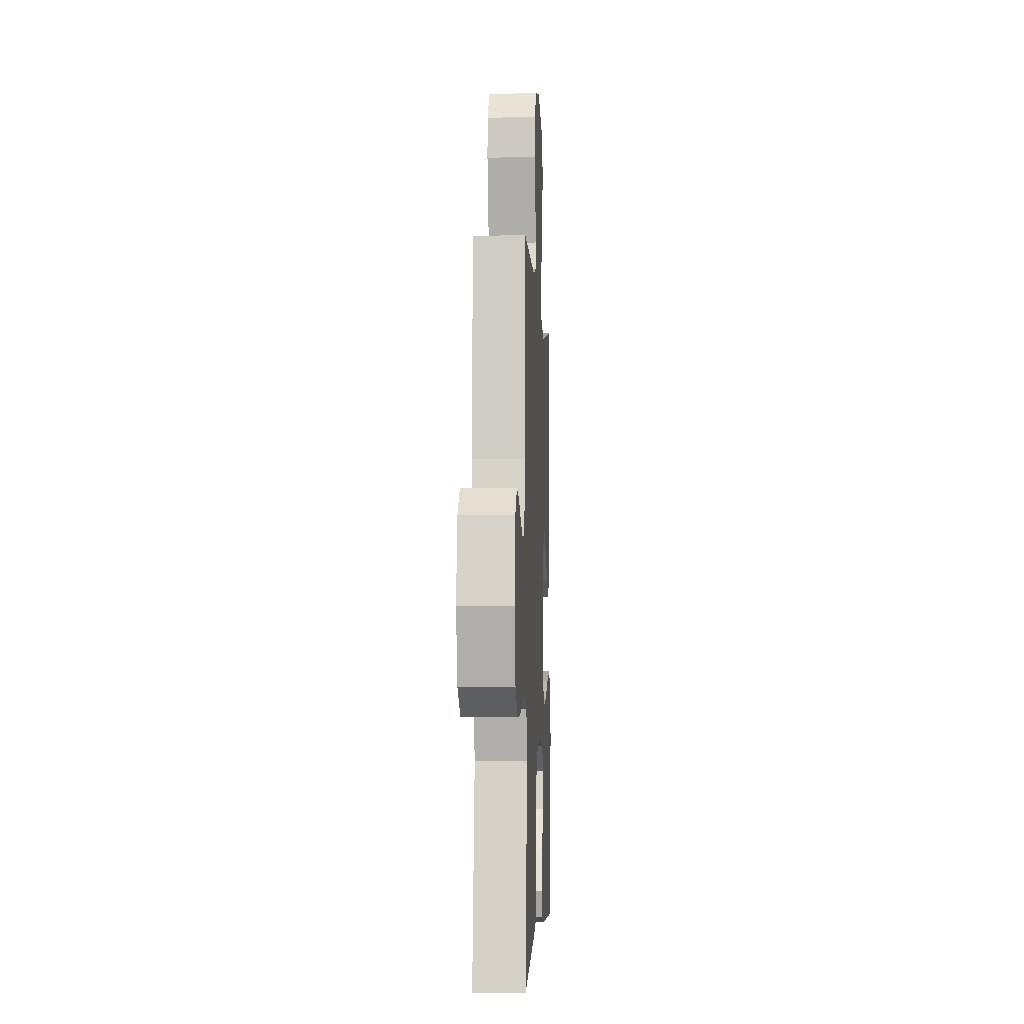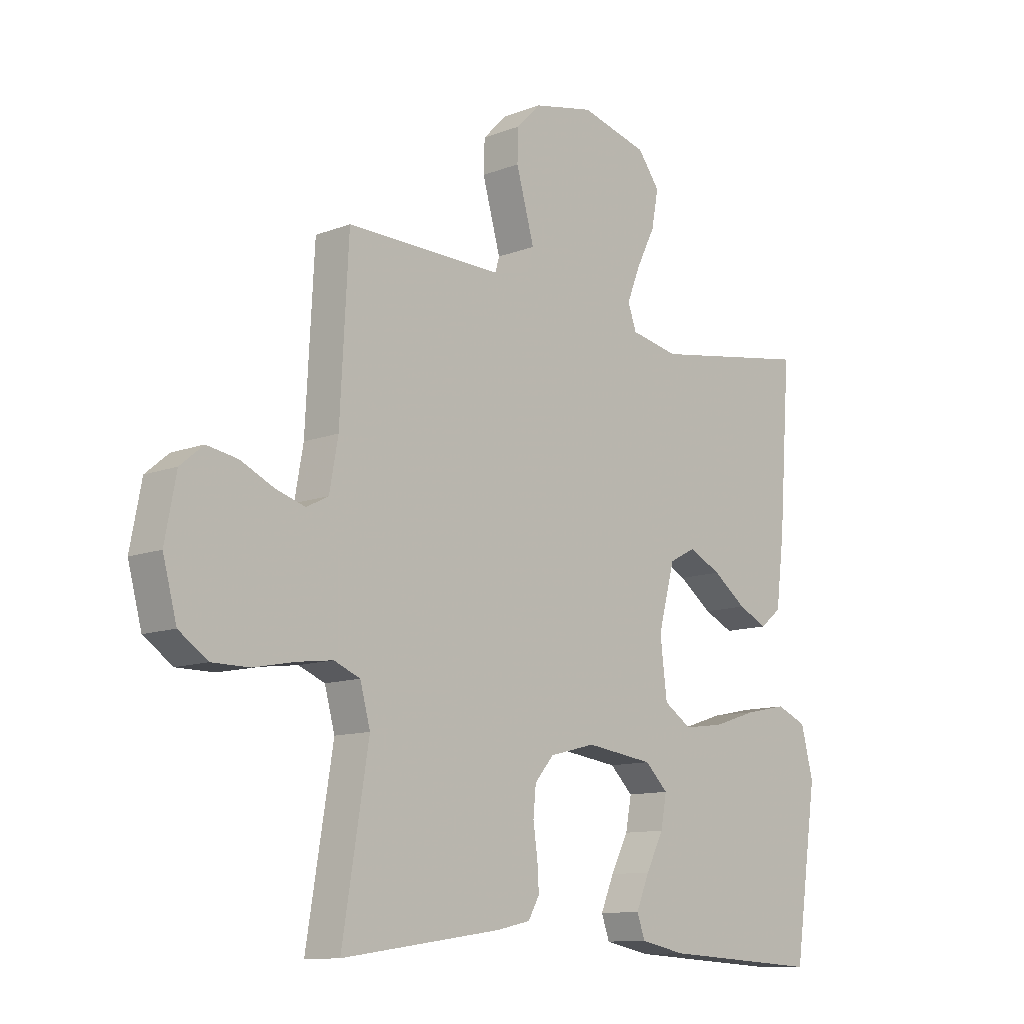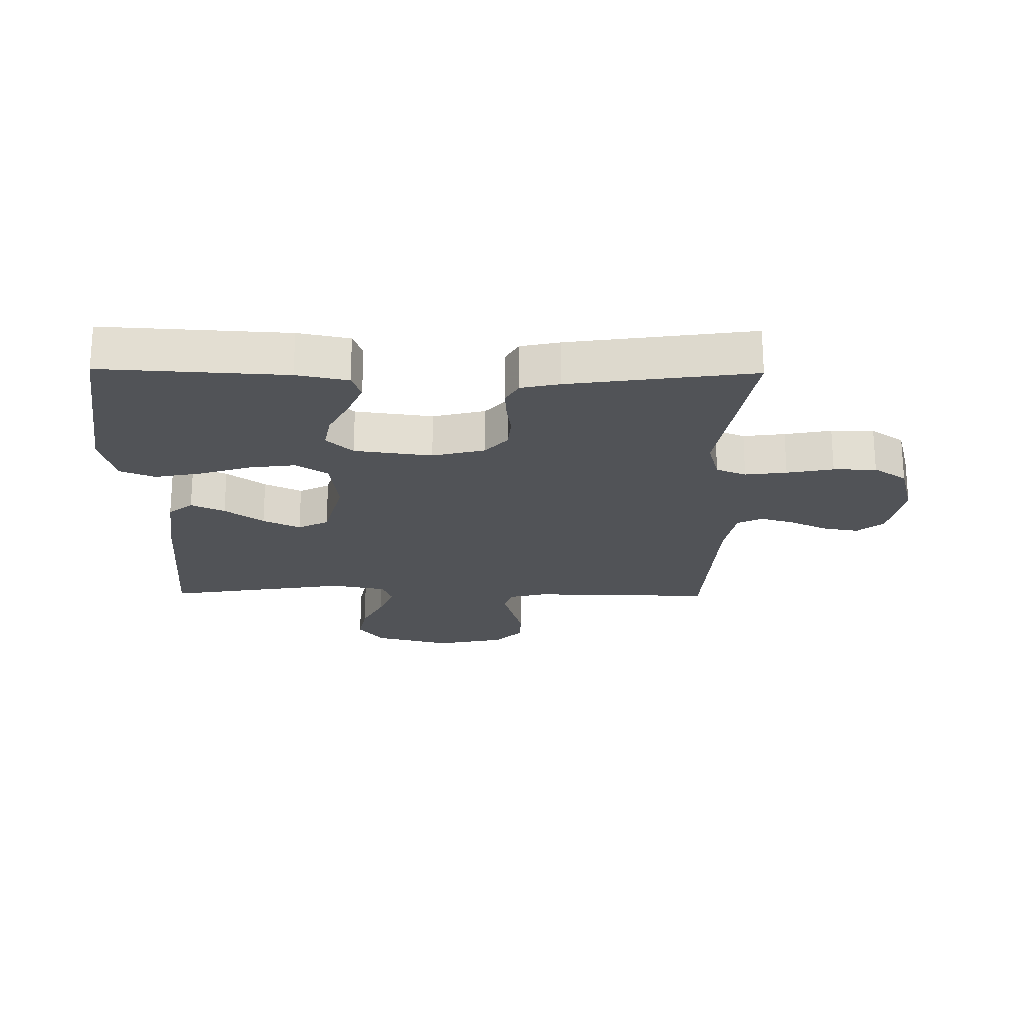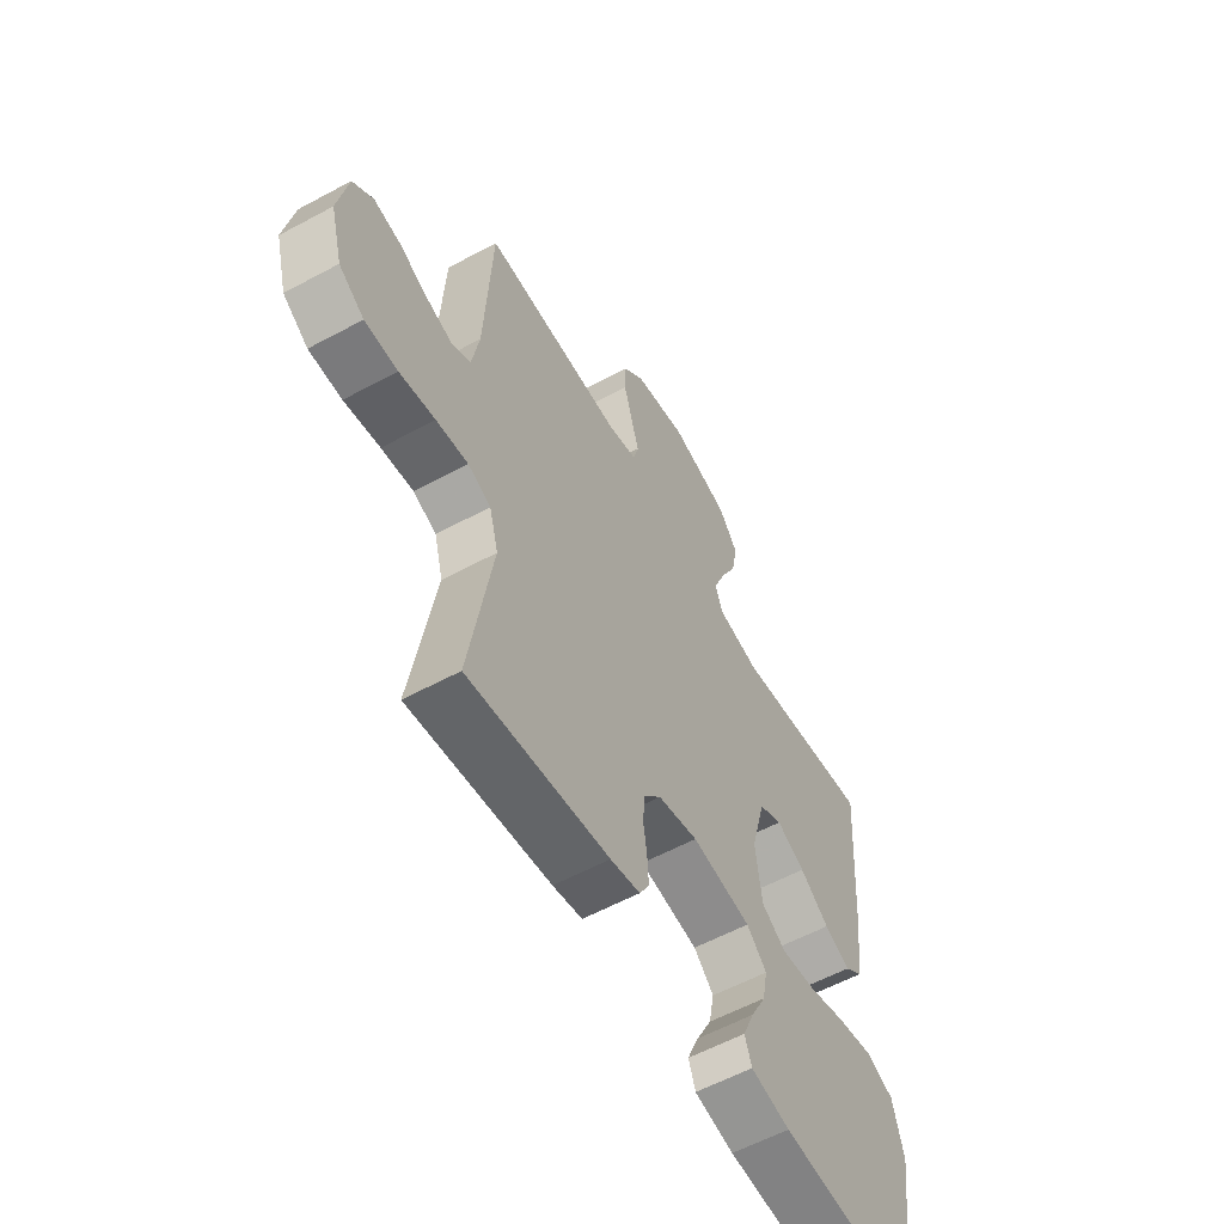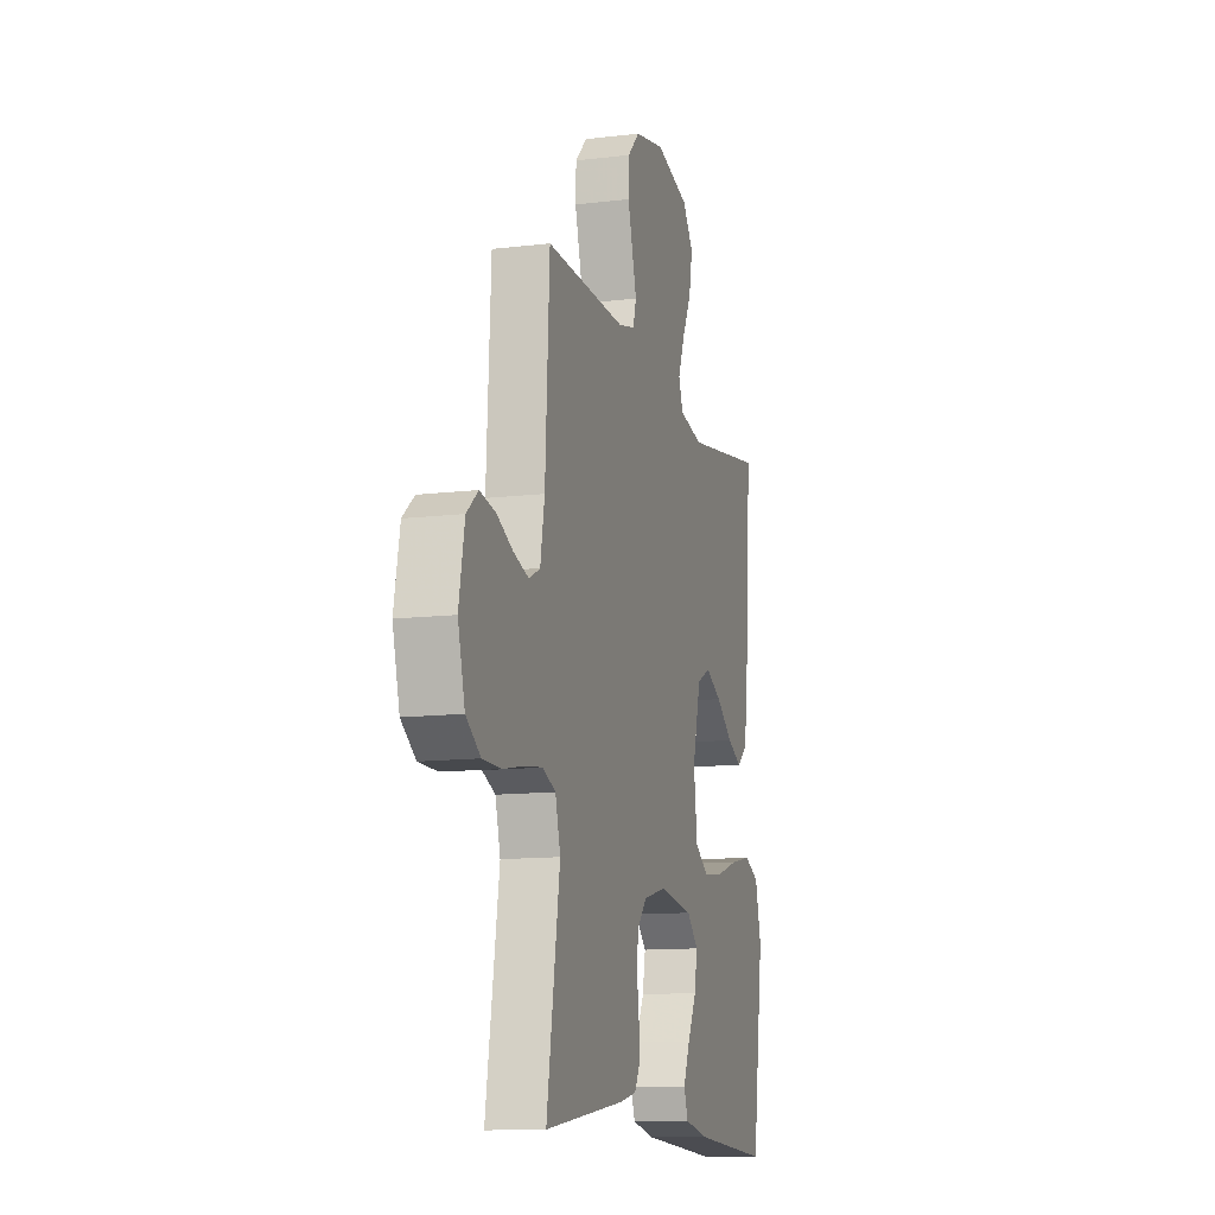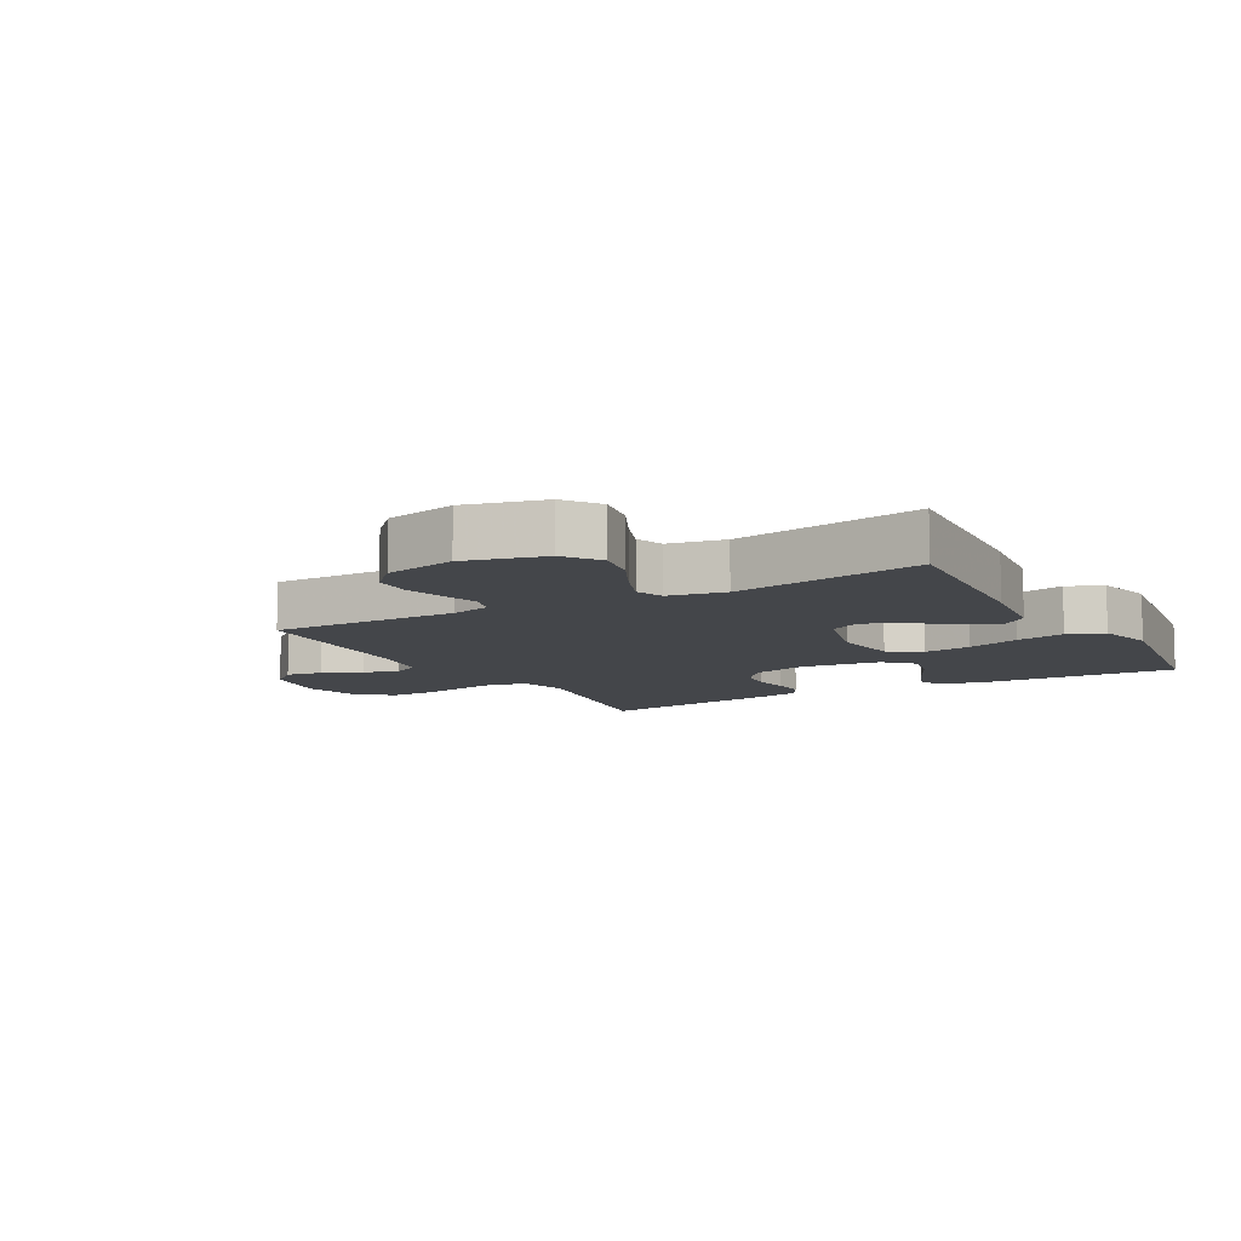
<metadata>
{"format":"obj","ext":"obj","renderer":"f3d","projection":"perspective","resolution":1024,"background":"white","views":[{"elev":-3.3,"azim":-87.3,"up":"+Z"},{"elev":-11.3,"azim":-46.9,"up":"+Z"},{"elev":-21.7,"azim":179.2,"up":"+Y"},{"elev":-58.2,"azim":-60.8,"up":"+Z"},{"elev":-12.3,"azim":-74.2,"up":"+Z"},{"elev":-9.7,"azim":29.6,"up":"+Y"}]}
</metadata>
<code>
v 0.5 0.07 0.5
v 0.478 0.07 0.2
v 0.462 0.07 0.072
v 0.422 0.07 0.04
v 0.367 0.07 0.066
v 0.304 0.07 0.113
v 0.243 0.07 0.143
v 0.193 0.07 0.117
v 0.162 0.07 0
v 0.175 0.07 -0.105
v 0.227 0.07 -0.139
v 0.302 0.07 -0.129
v 0.386 0.07 -0.102
v 0.464 0.07 -0.086
v 0.521 0.07 -0.11
v 0.544 0.07 -0.2
v 0.5 0.07 -0.5
v 0.2 0.07 -0.483
v 0.116 0.07 -0.466
v 0.101 0.07 -0.424
v 0.126 0.07 -0.365
v 0.159 0.07 -0.301
v 0.17 0.07 -0.242
v 0.127 0.07 -0.2
v 0 0.07 -0.183
v -0.086 0.07 -0.205
v -0.122 0.07 -0.247
v -0.127 0.07 -0.3
v -0.119 0.07 -0.356
v -0.116 0.07 -0.406
v -0.137 0.07 -0.443
v -0.2 0.07 -0.457
v -0.5 0.07 -0.5
v -0.451 0.07 -0.2
v -0.47 0.07 -0.13
v -0.519 0.07 -0.11
v -0.587 0.07 -0.119
v -0.663 0.07 -0.134
v -0.733 0.07 -0.134
v -0.787 0.07 -0.097
v -0.813 0.07 0
v -0.792 0.07 0.11
v -0.749 0.07 0.146
v -0.691 0.07 0.136
v -0.629 0.07 0.107
v -0.573 0.07 0.09
v -0.532 0.07 0.111
v -0.516 0.07 0.2
v -0.5 0.07 0.5
v -0.2 0.07 0.495
v -0.138 0.07 0.511
v -0.126 0.07 0.553
v -0.142 0.07 0.61
v -0.16 0.07 0.674
v -0.158 0.07 0.734
v -0.113 0.07 0.78
v 0 0.07 0.804
v 0.126 0.07 0.771
v 0.167 0.07 0.716
v 0.154 0.07 0.647
v 0.119 0.07 0.577
v 0.094 0.07 0.514
v 0.11 0.07 0.469
v 0.2 0.07 0.451
v 0.5 0 0.5
v 0.478 0 0.2
v 0.462 0 0.072
v 0.422 0 0.04
v 0.367 0 0.066
v 0.304 0 0.113
v 0.243 0 0.143
v 0.193 0 0.117
v 0.162 0 0
v 0.175 0 -0.105
v 0.227 0 -0.139
v 0.302 0 -0.129
v 0.386 0 -0.102
v 0.464 0 -0.086
v 0.521 0 -0.11
v 0.544 0 -0.2
v 0.5 0 -0.5
v 0.2 0 -0.483
v 0.116 0 -0.466
v 0.101 0 -0.424
v 0.126 0 -0.365
v 0.159 0 -0.301
v 0.17 0 -0.242
v 0.127 0 -0.2
v 0 0 -0.183
v -0.086 0 -0.205
v -0.122 0 -0.247
v -0.127 0 -0.3
v -0.119 0 -0.356
v -0.116 0 -0.406
v -0.137 0 -0.443
v -0.2 0 -0.457
v -0.5 0 -0.5
v -0.451 0 -0.2
v -0.47 0 -0.13
v -0.519 0 -0.11
v -0.587 0 -0.119
v -0.663 0 -0.134
v -0.733 0 -0.134
v -0.787 0 -0.097
v -0.813 0 0
v -0.792 0 0.11
v -0.749 0 0.146
v -0.691 0 0.136
v -0.629 0 0.107
v -0.573 0 0.09
v -0.532 0 0.111
v -0.516 0 0.2
v -0.5 0 0.5
v -0.2 0 0.495
v -0.138 0 0.511
v -0.126 0 0.553
v -0.142 0 0.61
v -0.16 0 0.674
v -0.158 0 0.734
v -0.113 0 0.78
v 0 0 0.804
v 0.126 0 0.771
v 0.167 0 0.716
v 0.154 0 0.647
v 0.119 0 0.577
v 0.094 0 0.514
v 0.11 0 0.469
v 0.2 0 0.451
f 58 59 60 61
f 58 61 62
f 57 58 62
f 56 57 62
f 53 54 55 56
f 52 53 56 62
f 51 52 62 63
f 48 49 50
f 47 48 50 51
f 42 43 44 45
f 42 45 46
f 41 42 46
f 40 41 46
f 37 38 39 40
f 36 37 40 46
f 35 36 46 47
f 31 32 33 34
f 28 29 30 31
f 28 31 34 35
f 19 20 21 22
f 17 18 19 22
f 17 22 23
f 16 17 23 24
f 12 13 14 15
f 11 12 15 16
f 3 4 5 6
f 3 6 7
f 64 1 2 3
f 64 3 7
f 63 64 7 8
f 51 63 8 9
f 47 51 9 10
f 27 28 35 47
f 26 27 47
f 25 26 47 10
f 11 16 24 25
f 10 11 25
f 125 124 123 122
f 126 125 122
f 126 122 121
f 126 121 120
f 120 119 118 117
f 126 120 117 116
f 127 126 116 115
f 114 113 112
f 115 114 112 111
f 109 108 107 106
f 110 109 106
f 110 106 105
f 110 105 104
f 104 103 102 101
f 110 104 101 100
f 111 110 100 99
f 98 97 96 95
f 95 94 93 92
f 99 98 95 92
f 86 85 84 83
f 86 83 82 81
f 87 86 81
f 88 87 81 80
f 79 78 77 76
f 80 79 76 75
f 70 69 68 67
f 71 70 67
f 67 66 65 128
f 71 67 128
f 72 71 128 127
f 73 72 127 115
f 74 73 115 111
f 111 99 92 91
f 111 91 90
f 74 111 90 89
f 89 88 80 75
f 89 75 74
f 1 65 66 2
f 2 66 67 3
f 3 67 68 4
f 4 68 69 5
f 5 69 70 6
f 6 70 71 7
f 7 71 72 8
f 8 72 73 9
f 9 73 74 10
f 10 74 75 11
f 11 75 76 12
f 12 76 77 13
f 13 77 78 14
f 14 78 79 15
f 15 79 80 16
f 16 80 81 17
f 17 81 82 18
f 18 82 83 19
f 19 83 84 20
f 20 84 85 21
f 21 85 86 22
f 22 86 87 23
f 23 87 88 24
f 24 88 89 25
f 25 89 90 26
f 26 90 91 27
f 27 91 92 28
f 28 92 93 29
f 29 93 94 30
f 30 94 95 31
f 31 95 96 32
f 32 96 97 33
f 33 97 98 34
f 34 98 99 35
f 35 99 100 36
f 36 100 101 37
f 37 101 102 38
f 38 102 103 39
f 39 103 104 40
f 40 104 105 41
f 41 105 106 42
f 42 106 107 43
f 43 107 108 44
f 44 108 109 45
f 45 109 110 46
f 46 110 111 47
f 47 111 112 48
f 48 112 113 49
f 49 113 114 50
f 50 114 115 51
f 51 115 116 52
f 52 116 117 53
f 53 117 118 54
f 54 118 119 55
f 55 119 120 56
f 56 120 121 57
f 57 121 122 58
f 58 122 123 59
f 59 123 124 60
f 60 124 125 61
f 61 125 126 62
f 62 126 127 63
f 63 127 128 64
f 64 128 65 1

</code>
